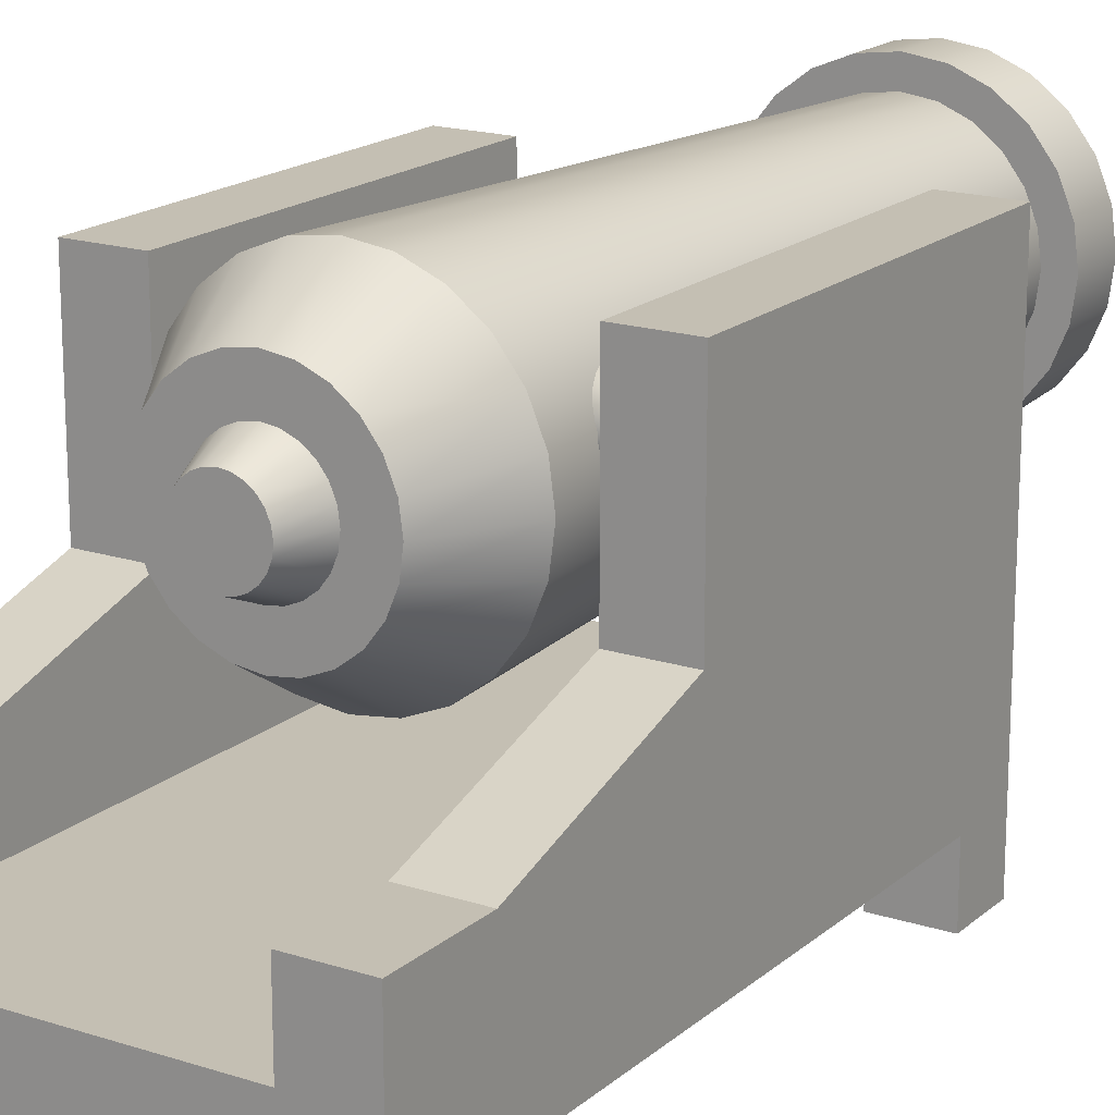
<metadata>
{"format":"obj","ext":"obj","renderer":"f3d","projection":"perspective","resolution":1024,"background":"white","views":[{"elev":17.8,"azim":32.3,"up":"+Y"}]}
</metadata>
<code>
g cannonLarge
v -1.514 2.057 3.172
v -2.172 2.057 3.172
v -1.514 2.057 2.172
v -2.172 2.057 2.172
v 2.172 4.542 -3.722
v 2.172 0 -3.722
v 2.172 4.542 0.1448
v 2.172 0.6583 -3.063
v 2.172 2.707 0.1448
v 2.172 0.6583 2.514
v 2.172 2.057 2.172
v 2.172 2.057 3.172
v 2.172 9.926e-15 2.514
v 2.172 -1.834e-13 3.172
v 2.172 1.128e-15 -3.063
v 1.514 1.692e-14 2.514
v 1.514 0.6583 2.514
v 1.514 8.122e-15 -3.063
v 1.514 0.6583 -3.063
v -1.514 0.6583 -3.722
v -1.514 0 -3.722
v -1.514 0.6583 -3.063
v -1.514 -5.866e-15 -3.063
v 1.514 -9.204e-14 3.172
v 1.514 0.6583 3.172
v -1.514 2.933e-15 2.514
v -1.514 0.6583 2.514
v -2.172 9.926e-15 2.514
v -2.172 0.6583 2.514
v -1.514 1.105e-14 3.172
v -2.172 1.105e-14 3.172
v -2.172 1.128e-15 -3.063
v -2.172 0.6583 -3.063
v 1.514 0 -3.722
v -2.172 2.657 0.1448
v -2.172 4.542 0.1448
v -2.172 0 -3.722
v -2.172 4.542 -3.722
v 1.514 2.057 3.172
v 1.514 2.057 2.172
v 1.514 1.317 3.172
v -1.514 0.6583 3.172
v -1.514 1.317 3.172
v 1.514 0.6583 -3.722
v -1.514 1.317 -3.722
v -1.514 4.542 -3.722
v 1.514 1.317 -3.722
v 1.514 4.542 -3.722
v -1.514 4.542 0.1448
v 1.514 4.542 0.1448
v 1.514 2.707 0.1448
v -1.514 4.047 -0.7742
v -1.514 4.106 -0.6978
v -1.514 3.971 -0.8328
v -1.514 3.882 -0.8696
v -1.514 3.786 -0.8821
v -1.514 4.143 -0.6089
v -1.514 4.155 -0.5135
v -1.514 4.143 -0.4181
v -1.514 4.106 -0.3292
v -1.514 4.047 -0.2528
v -1.514 3.971 -0.1942
v -1.514 3.882 -0.1574
v -1.514 3.786 -0.1449
v -1.514 3.691 -0.8696
v -1.514 2.657 0.1448
v -1.514 3.691 -0.1574
v -1.514 3.602 -0.1942
v -1.514 3.526 -0.2528
v -1.514 3.467 -0.3292
v -1.514 3.43 -0.4181
v -1.514 3.418 -0.5135
v -1.514 3.43 -0.6089
v -1.514 3.467 -0.6978
v -1.514 3.526 -0.7742
v -1.514 3.602 -0.8328
v 1.514 3.526 -0.7742
v 1.514 3.602 -0.8328
v 1.514 3.691 -0.8696
v 1.514 3.786 -0.8821
v 1.514 3.467 -0.6978
v 1.514 3.43 -0.6089
v 1.514 3.418 -0.5135
v 1.514 3.43 -0.4181
v 1.514 3.467 -0.3292
v 1.514 3.526 -0.2528
v 1.514 3.602 -0.1942
v 1.514 3.691 -0.1574
v 1.514 3.786 -0.1449
v 1.514 3.882 -0.1574
v 1.514 3.971 -0.1942
v 1.514 4.047 -0.2528
v 1.514 4.106 -0.3292
v 1.514 4.143 -0.4181
v 1.514 4.155 -0.5135
v 1.514 4.143 -0.6089
v 1.514 4.106 -0.6978
v 1.514 4.047 -0.7742
v 1.514 3.971 -0.8328
v 1.514 3.882 -0.8696
f 2 1 3
f 3 4 2
f 6 5 7
f 7 8 6
f 7 9 8
f 9 10 8
f 9 11 10
f 11 12 10
f 12 13 10
f 12 14 13
f 6 8 15
f 10 13 16
f 16 17 10
f 18 15 8
f 8 19 18
f 21 20 22
f 22 23 21
f 17 16 24
f 24 25 17
f 27 26 28
f 28 29 27
f 26 30 31
f 31 28 26
f 32 23 22
f 22 33 32
f 34 6 15
f 15 18 34
f 29 28 31
f 31 2 29
f 29 2 4
f 29 4 35
f 35 33 29
f 33 35 36
f 37 33 36
f 36 38 37
f 37 32 33
f 39 12 11
f 11 40 39
f 13 14 24
f 24 16 13
f 24 14 12
f 12 25 24
f 12 41 25
f 41 42 25
f 12 39 41
f 42 41 43
f 42 43 2
f 42 2 31
f 31 30 42
f 43 1 2
f 8 10 17
f 17 19 8
f 17 25 19
f 25 42 19
f 42 44 19
f 42 27 44
f 20 44 27
f 27 22 20
f 27 29 22
f 29 33 22
f 37 21 23
f 23 32 37
f 26 27 42
f 42 30 26
f 19 44 34
f 34 18 19
f 21 37 38
f 38 20 21
f 38 45 20
f 45 44 20
f 38 46 45
f 44 45 47
f 44 47 5
f 44 5 6
f 6 34 44
f 47 48 5
f 36 49 46
f 46 38 36
f 50 7 5
f 5 48 50
f 51 9 7
f 7 50 51
f 43 41 47
f 47 45 43
f 52 45 46
f 46 53 52
f 46 49 53
f 52 54 45
f 54 55 45
f 55 56 45
f 49 57 53
f 49 58 57
f 49 59 58
f 49 60 59
f 49 61 60
f 49 62 61
f 49 63 62
f 49 64 63
f 45 56 65
f 64 49 66
f 67 64 66
f 68 67 66
f 69 68 66
f 70 69 66
f 71 70 66
f 72 71 66
f 73 72 66
f 74 73 66
f 75 74 66
f 45 75 66
f 66 43 45
f 45 76 75
f 45 65 76
f 66 3 43
f 3 1 43
f 51 48 47
f 47 41 51
f 51 77 48
f 77 78 48
f 78 79 48
f 79 80 48
f 51 81 77
f 51 82 81
f 51 83 82
f 51 84 83
f 51 85 84
f 51 86 85
f 51 87 86
f 51 88 87
f 51 89 88
f 41 40 51
f 41 39 40
f 89 51 50
f 90 89 50
f 91 90 50
f 92 91 50
f 93 92 50
f 94 93 50
f 95 94 50
f 96 95 50
f 97 96 50
f 97 50 48
f 48 98 97
f 48 99 98
f 48 100 99
f 48 80 100
f 35 66 49
f 49 36 35
f 11 9 51
f 51 40 11
f 3 66 35
f 35 4 3
f 100 55 54
f 54 99 100
f 59 94 95
f 95 58 59
f 78 76 65
f 65 79 78
f 77 75 76
f 76 78 77
f 92 93 60
f 60 61 92
f 95 96 57
f 57 58 95
f 61 62 91
f 91 92 61
f 99 54 52
f 52 98 99
f 70 85 86
f 86 69 70
f 67 68 87
f 87 88 67
f 80 56 55
f 55 100 80
f 63 64 89
f 89 90 63
f 96 97 53
f 53 57 96
f 60 93 94
f 94 59 60
f 97 98 52
f 52 53 97
f 74 81 82
f 82 73 74
f 68 69 86
f 86 87 68
f 83 84 71
f 71 72 83
f 64 67 88
f 88 89 64
f 62 63 90
f 90 91 62
f 77 81 74
f 74 75 77
f 79 65 56
f 56 80 79
f 82 83 72
f 72 73 82
f 84 85 70
f 70 71 84
g barrel 1
v -0.9775 2.507 -6.21
v -1.197 2.793 -6.21
v -0.782 2.702 -6.21
v -0.9578 2.931 -6.21
v -0.553 2.526 -6.21
v -0.6912 2.287 -6.21
v -1.335 3.126 -6.21
v -1.068 3.198 -6.21
v -1.382 3.484 -6.21
v -1.106 3.484 -6.21
v -0.2862 2.416 -6.21
v -0.3578 2.149 -6.21
v -1.733e-13 2.378 -6.21
v -1.299e-13 2.102 -6.21
v 0.3578 2.149 -6.21
v 0.2862 2.416 -6.21
v 0.6912 2.287 -6.21
v 0.553 2.526 -6.21
v 0.9775 2.507 -6.21
v 0.782 2.702 -6.21
v 1.197 2.793 -6.21
v 0.9578 2.931 -6.21
v 1.335 3.126 -6.21
v 1.068 3.198 -6.21
v 1.382 3.484 -6.21
v 1.106 3.484 -6.21
v 1.335 3.842 -6.21
v 1.068 3.77 -6.21
v 0.9578 4.037 -6.21
v 1.197 4.175 -6.21
v 0.782 4.266 -6.21
v 0.9775 4.462 -6.21
v 0.553 4.442 -6.21
v 0.6912 4.681 -6.21
v 0.2862 4.552 -6.21
v 0.3578 4.819 -6.21
v -1.444e-13 4.59 -6.21
v -1.011e-13 4.867 -6.21
v -0.3578 4.819 -6.21
v -0.2862 4.552 -6.21
v -0.6912 4.681 -6.21
v -0.553 4.442 -6.21
v -0.9775 4.462 -6.21
v -0.782 4.266 -6.21
v -1.197 4.175 -6.21
v -0.9578 4.037 -6.21
v -1.335 3.842 -6.21
v -1.068 3.77 -6.21
v 0.3578 4.819 -6.822
v -1.588e-13 4.867 -6.822
v -0.3578 4.819 -6.822
v -0.6912 4.681 -6.822
v -0.3578 2.149 -6.822
v -0.6912 2.287 -6.822
v 1.382 3.484 -6.822
v 1.335 3.842 -6.822
v -0.9775 2.507 -6.822
v 0.6912 2.287 -6.822
v 0.3578 2.149 -6.822
v 1.335 3.126 -6.822
v 0.9775 2.507 0.3782
v 0.6912 2.287 0.3782
v 0.6517 2.832 1.143
v 0.4608 2.686 1.143
v -1.444e-14 2.102 0.3782
v -0.3578 2.149 0.3782
v -4.331e-14 2.563 1.143
v -0.2385 2.594 1.143
v 0.9775 4.462 -6.822
v 0.6912 4.681 -6.822
v 1.335 3.126 0.3782
v 0.8902 3.246 1.143
v 1.382 3.484 0.3782
v 0.9216 3.484 1.143
v -1.197 4.175 -6.822
v -0.9775 4.462 -6.822
v -1.197 2.793 -6.822
v 1.197 2.793 0.3782
v 0.7981 3.023 1.143
v -1.382 3.484 -6.822
v -1.335 3.842 -6.822
v 0.3649 3.849 1.143
v 0.2531 3.737 1.526
v 0.258 3.931 1.143
v 0.179 3.794 1.526
v 1.335 3.842 0.3782
v 0.8902 3.723 1.143
v 1.197 2.793 -6.822
v 0.3578 2.149 0.3782
v 0.2385 2.594 1.143
v 1.197 4.175 0.3782
v 0.7981 3.945 1.143
v -1.382 3.484 0.3782
v -1.335 3.842 0.3782
v -0.9216 3.484 1.143
v -0.8902 3.723 1.143
v 0.9775 4.462 0.3782
v 0.6517 4.136 1.143
v 1.197 4.175 -6.822
v -1.335 3.126 -6.822
v 0.9775 2.507 -6.822
v 0.6912 4.681 0.3782
v 0.4608 4.282 1.143
v -0.2385 4.374 1.143
v -0.4608 4.282 1.143
v -0.3578 4.819 0.3782
v -0.6912 4.681 0.3782
v 0.3578 4.819 0.3782
v 0.2385 4.374 1.143
v -1.877e-13 2.102 -6.822
v -1.197 4.175 0.3782
v -0.9775 4.462 0.3782
v -0.7981 3.945 1.143
v -0.6517 4.136 1.143
v -0.4608 2.686 1.143
v -0.6912 2.287 0.3782
v -0.6517 2.832 1.143
v -0.9775 2.507 0.3782
v 1.444e-14 4.867 0.3782
v -2.888e-14 4.406 1.143
v -1.197 2.793 0.3782
v -0.7981 3.023 1.143
v 0.3649 3.119 1.143
v 0.2531 3.231 1.526
v 0.4469 3.226 1.143
v 0.31 3.305 1.526
v -1.877e-13 2.567 -6.822
v -0.2375 2.598 -6.822
v -0.4588 2.689 -6.822
v -0.6489 2.835 -6.822
v -0.7947 3.025 -6.822
v -0.8864 3.247 -6.822
v -0.9176 3.484 -6.822
v -0.8864 3.722 -6.822
v -0.7947 3.943 -6.822
v -0.6489 4.133 -6.822
v -0.4588 4.279 -6.822
v -0.2375 4.371 -6.822
v -1.588e-13 4.402 -6.822
v 0.2375 4.371 -6.822
v 0.4588 4.279 -6.822
v 0.6489 4.133 -6.822
v 0.7947 3.943 -6.822
v 0.8864 3.722 -6.822
v 0.9176 3.484 -6.822
v 0.8864 3.247 -6.822
v 0.7947 3.025 -6.822
v 0.6489 2.835 -6.822
v 0.4588 2.689 -6.822
v 0.2375 2.598 -6.822
v 0.258 3.037 1.143
v 0.179 3.174 1.526
v -1.335 3.126 0.3782
v -0.8902 3.246 1.143
v 0.516 3.484 1.143
v 0.358 3.484 1.526
v 0.4984 3.618 1.143
v 0.3458 3.577 1.526
v -0.3649 3.119 1.143
v -0.4469 3.226 1.143
v -0.2531 3.231 1.526
v -0.31 3.305 1.526
v -0.4984 3.618 1.143
v -0.4469 3.742 1.143
v -0.3458 3.577 1.526
v -0.31 3.663 1.526
v 0.4984 3.351 1.143
v 0.3458 3.392 1.526
v 4.331e-14 3.842 1.526
v -0.09265 3.83 1.526
v -2.888e-14 4 1.143
v -0.1335 3.983 1.143
v 2.888e-14 3.126 1.526
v -0.09265 3.138 1.526
v 0.09265 3.138 1.526
v -0.179 3.174 1.526
v -0.3458 3.392 1.526
v -0.358 3.484 1.526
v 0.31 3.663 1.526
v -0.2531 3.737 1.526
v -0.179 3.794 1.526
v 0.09265 3.83 1.526
v 0.1335 2.986 1.143
v 0.4469 3.742 1.143
v -0.258 3.931 1.143
v -4.331e-14 2.968 1.143
v -0.1335 2.986 1.143
v -0.4984 3.351 1.143
v -0.516 3.484 1.143
v -0.3649 3.849 1.143
v 0.1335 3.983 1.143
v -0.258 3.037 1.143
v -1.011e-13 2.567 -2.518
v 0.2375 2.598 -2.518
v -0.2375 2.598 -2.518
v 0.4588 2.689 -2.518
v -0.4588 2.689 -2.518
v -0.6489 2.835 -2.518
v 0.6489 2.835 -2.518
v -0.7947 3.025 -2.518
v 0.7947 3.025 -2.518
v 0.8864 3.247 -2.518
v -0.8864 3.247 -2.518
v 0.9176 3.484 -2.518
v -0.9176 3.484 -2.518
v -0.8864 3.722 -2.518
v 0.8864 3.722 -2.518
v -0.7947 3.943 -2.518
v 0.7947 3.943 -2.518
v -0.6489 4.133 -2.518
v 0.6489 4.133 -2.518
v 0.4588 4.279 -2.518
v -0.4588 4.279 -2.518
v -0.2375 4.371 -2.518
v 0.2375 4.371 -2.518
v -7.219e-14 4.402 -2.518
f 102 101 103
f 103 104 102
f 105 103 101
f 101 106 105
f 107 102 104
f 104 108 107
f 109 107 108
f 108 110 109
f 111 105 106
f 106 112 111
f 113 111 112
f 112 114 113
f 113 114 115
f 115 116 113
f 116 115 117
f 117 118 116
f 118 117 119
f 119 120 118
f 120 119 121
f 121 122 120
f 122 121 123
f 123 124 122
f 124 123 125
f 125 126 124
f 126 125 127
f 127 128 126
f 129 128 127
f 127 130 129
f 131 129 130
f 130 132 131
f 133 131 132
f 132 134 133
f 135 133 134
f 134 136 135
f 137 135 136
f 136 138 137
f 137 138 139
f 139 140 137
f 140 139 141
f 141 142 140
f 142 141 143
f 143 144 142
f 144 143 145
f 145 146 144
f 146 145 147
f 147 148 146
f 110 148 147
f 147 109 110
f 102 103 101
f 103 102 104
f 105 101 103
f 101 105 106
f 107 104 102
f 104 107 108
f 109 108 107
f 108 109 110
f 111 106 105
f 106 111 112
f 113 112 111
f 112 113 114
f 113 115 114
f 115 113 116
f 116 117 115
f 117 116 118
f 118 119 117
f 119 118 120
f 120 121 119
f 121 120 122
f 122 123 121
f 123 122 124
f 124 125 123
f 125 124 126
f 126 127 125
f 127 126 128
f 129 127 128
f 127 129 130
f 131 130 129
f 130 131 132
f 133 132 131
f 132 133 134
f 135 134 133
f 134 135 136
f 137 136 135
f 136 137 138
f 137 139 138
f 139 137 140
f 140 141 139
f 141 140 142
f 142 143 141
f 143 142 144
f 144 145 143
f 145 144 146
f 146 147 145
f 147 146 148
f 110 147 148
f 147 110 109
f 138 136 149
f 149 150 138
f 138 149 136
f 149 138 150
f 141 139 151
f 151 152 141
f 141 151 139
f 151 141 152
f 153 112 106
f 106 154 153
f 153 106 112
f 106 153 154
f 125 155 156
f 156 127 125
f 125 156 155
f 156 125 127
f 154 106 101
f 101 157 154
f 154 101 106
f 101 154 157
f 139 138 150
f 150 151 139
f 139 150 138
f 150 139 151
f 158 117 115
f 115 159 158
f 158 115 117
f 115 158 159
f 123 160 155
f 155 125 123
f 123 155 160
f 155 123 125
f 162 161 163
f 163 164 162
f 162 163 161
f 163 162 164
f 166 165 167
f 167 168 166
f 166 167 165
f 167 166 168
f 134 132 169
f 169 170 134
f 134 169 132
f 169 134 170
f 172 171 173
f 173 174 172
f 172 173 171
f 173 172 174
f 176 175 145
f 145 143 176
f 176 145 175
f 145 176 143
f 177 157 101
f 101 102 177
f 177 101 157
f 101 177 102
f 161 178 179
f 179 163 161
f 161 179 178
f 179 161 163
f 181 180 109
f 109 147 181
f 181 109 180
f 109 181 147
f 183 182 184
f 184 185 183
f 183 184 182
f 184 183 185
f 174 173 186
f 186 187 174
f 174 186 173
f 186 174 187
f 175 181 147
f 147 145 175
f 175 147 181
f 147 175 145
f 121 188 160
f 160 123 121
f 121 160 188
f 160 121 123
f 165 189 190
f 190 167 165
f 165 190 189
f 190 165 167
f 187 186 191
f 191 192 187
f 187 191 186
f 191 187 192
f 194 193 195
f 195 196 194
f 194 195 193
f 195 194 196
f 191 197 198
f 198 192 191
f 191 198 197
f 198 191 192
f 130 199 169
f 169 132 130
f 130 169 199
f 169 130 132
f 180 200 107
f 107 109 180
f 180 107 200
f 107 180 109
f 119 201 188
f 188 121 119
f 119 188 201
f 188 119 121
f 189 162 164
f 164 190 189
f 189 164 162
f 164 189 190
f 198 197 202
f 202 203 198
f 198 202 197
f 202 198 203
f 143 141 152
f 152 176 143
f 143 152 141
f 152 143 176
f 205 204 206
f 206 207 205
f 205 206 204
f 206 205 207
f 203 202 208
f 208 209 203
f 203 208 202
f 208 203 209
f 159 115 114
f 114 210 159
f 159 114 115
f 114 159 210
f 212 211 213
f 213 214 212
f 212 213 211
f 213 212 214
f 210 114 112
f 112 153 210
f 210 112 114
f 112 210 153
f 179 178 171
f 171 172 179
f 179 171 178
f 171 179 172
f 136 134 170
f 170 149 136
f 136 170 134
f 170 136 149
f 214 205 207
f 207 212 214
f 214 207 205
f 207 214 212
f 156 199 130
f 130 127 156
f 156 130 199
f 130 156 127
f 201 119 117
f 117 158 201
f 201 117 119
f 117 201 158
f 166 168 215
f 215 216 166
f 166 215 168
f 215 166 216
f 216 215 217
f 217 218 216
f 216 217 215
f 217 216 218
f 220 219 206
f 206 204 220
f 220 206 219
f 206 220 204
f 209 208 219
f 219 220 209
f 209 219 208
f 219 209 220
f 221 218 217
f 217 222 221
f 221 217 218
f 217 221 222
f 224 223 225
f 225 226 224
f 224 225 223
f 225 224 226
f 228 227 157
f 157 177 228
f 177 229 228
f 177 230 229
f 177 200 230
f 200 231 230
f 200 232 231
f 200 180 232
f 180 233 232
f 180 234 233
f 180 181 234
f 181 235 234
f 181 175 235
f 175 236 235
f 175 237 236
f 175 176 237
f 176 238 237
f 176 239 238
f 176 169 239
f 176 170 169
f 176 152 170
f 152 149 170
f 152 151 149
f 151 150 149
f 240 239 169
f 241 240 169
f 241 169 199
f 242 241 199
f 243 242 199
f 243 199 156
f 244 243 156
f 245 244 156
f 245 156 155
f 246 245 155
f 246 155 160
f 247 246 160
f 248 247 160
f 248 160 188
f 249 248 188
f 250 249 188
f 250 188 201
f 227 250 201
f 157 227 201
f 154 157 201
f 154 201 158
f 153 154 158
f 153 158 159
f 159 210 153
f 228 157 227
f 157 228 177
f 177 228 229
f 177 229 230
f 177 230 200
f 200 230 231
f 200 231 232
f 200 232 180
f 180 232 233
f 180 233 234
f 180 234 181
f 181 234 235
f 181 235 175
f 175 235 236
f 175 236 237
f 175 237 176
f 176 237 238
f 176 238 239
f 176 239 169
f 176 169 170
f 176 170 152
f 152 170 149
f 152 149 151
f 151 149 150
f 240 169 239
f 241 169 240
f 241 199 169
f 242 199 241
f 243 199 242
f 243 156 199
f 244 156 243
f 245 156 244
f 245 155 156
f 246 155 245
f 246 160 155
f 247 160 246
f 248 160 247
f 248 188 160
f 249 188 248
f 250 188 249
f 250 201 188
f 227 201 250
f 157 201 227
f 154 201 157
f 154 158 201
f 153 158 154
f 153 159 158
f 159 153 210
f 251 223 224
f 224 252 251
f 251 224 223
f 224 251 252
f 200 177 102
f 102 107 200
f 200 102 177
f 102 200 107
f 193 253 254
f 254 195 193
f 193 254 253
f 254 193 195
f 256 255 257
f 257 258 256
f 256 257 255
f 257 256 258
f 260 259 261
f 261 262 260
f 260 261 259
f 261 260 262
f 264 263 265
f 265 266 264
f 264 265 263
f 265 264 266
f 225 267 268
f 268 226 225
f 225 268 267
f 268 225 226
f 270 269 271
f 271 272 270
f 270 271 269
f 271 270 272
f 274 273 275
f 275 252 274
f 252 276 274
f 252 224 276
f 224 261 276
f 224 226 261
f 226 262 261
f 226 268 262
f 268 277 262
f 268 256 277
f 256 278 277
f 256 258 278
f 258 265 278
f 258 279 265
f 279 266 265
f 279 183 266
f 183 280 266
f 183 185 280
f 185 281 280
f 185 282 281
f 282 270 281
f 282 269 270
f 274 275 273
f 275 274 252
f 252 274 276
f 252 276 224
f 224 276 261
f 224 261 226
f 226 261 262
f 226 262 268
f 268 262 277
f 268 277 256
f 256 277 278
f 256 278 258
f 258 278 265
f 258 265 279
f 279 265 266
f 279 266 183
f 183 266 280
f 183 280 185
f 185 280 281
f 185 281 282
f 282 281 270
f 282 270 269
f 268 267 255
f 255 256 268
f 268 255 267
f 255 268 256
f 283 251 252
f 252 275 283
f 283 252 251
f 252 283 275
f 258 257 284
f 284 279 258
f 258 284 257
f 284 258 279
f 281 270 272
f 272 285 281
f 281 272 270
f 272 281 285
f 286 273 274
f 274 287 286
f 286 274 273
f 274 286 287
f 289 288 277
f 277 278 289
f 289 277 288
f 277 289 278
f 290 264 266
f 266 280 290
f 290 266 264
f 266 290 280
f 282 291 271
f 271 269 282
f 282 271 291
f 271 282 269
f 168 167 190
f 190 164 168
f 164 215 168
f 164 163 215
f 163 217 215
f 163 179 217
f 179 286 217
f 179 283 286
f 179 251 283
f 179 172 251
f 172 223 251
f 172 225 223
f 172 267 225
f 172 174 267
f 174 255 267
f 174 187 255
f 187 257 255
f 187 284 257
f 187 192 284
f 192 182 284
f 192 184 182
f 192 291 184
f 192 198 291
f 198 271 291
f 271 198 214
f 272 271 214
f 272 214 213
f 285 272 213
f 290 285 213
f 264 290 213
f 264 213 196
f 263 264 196
f 263 196 195
f 289 263 195
f 288 289 195
f 288 195 254
f 260 288 254
f 259 260 254
f 292 259 254
f 292 254 222
f 287 292 222
f 286 287 222
f 222 217 286
f 168 190 167
f 190 168 164
f 164 168 215
f 164 215 163
f 163 215 217
f 163 217 179
f 179 217 286
f 179 286 283
f 179 283 251
f 179 251 172
f 172 251 223
f 172 223 225
f 172 225 267
f 172 267 174
f 174 267 255
f 174 255 187
f 187 255 257
f 187 257 284
f 187 284 192
f 192 284 182
f 192 182 184
f 192 184 291
f 192 291 198
f 198 291 271
f 271 214 198
f 272 214 271
f 272 213 214
f 285 213 272
f 290 213 285
f 264 213 290
f 264 196 213
f 263 196 264
f 263 195 196
f 289 195 263
f 288 195 289
f 288 254 195
f 260 254 288
f 259 254 260
f 292 254 259
f 292 222 254
f 287 222 292
f 286 222 287
f 222 286 217
f 198 203 214
f 203 205 214
f 203 209 205
f 209 204 205
f 209 220 204
f 198 214 203
f 203 214 205
f 203 205 209
f 209 205 204
f 209 204 220
f 277 288 260
f 260 262 277
f 277 260 288
f 260 277 262
f 286 283 275
f 275 273 286
f 286 275 283
f 275 286 273
f 253 221 222
f 222 254 253
f 253 222 221
f 222 253 254
f 185 184 291
f 291 282 185
f 185 291 184
f 291 185 282
f 287 274 276
f 276 292 287
f 287 276 274
f 276 287 292
f 263 289 278
f 278 265 263
f 263 278 289
f 278 263 265
f 211 194 196
f 196 213 211
f 211 196 194
f 196 211 213
f 284 182 183
f 183 279 284
f 284 183 182
f 183 284 279
f 280 281 285
f 285 290 280
f 280 285 281
f 285 280 290
f 292 276 261
f 261 259 292
f 292 261 276
f 261 292 259
f 294 293 295
f 295 296 294
f 295 297 296
f 297 298 296
f 298 299 296
f 298 300 299
f 300 301 299
f 300 302 301
f 300 303 302
f 303 304 302
f 303 305 304
f 305 306 304
f 306 307 304
f 306 308 307
f 308 309 307
f 308 310 309
f 310 311 309
f 310 312 311
f 310 313 312
f 313 314 312
f 314 315 312
f 314 316 315
f 294 295 293
f 295 294 296
f 295 296 297
f 297 296 298
f 298 296 299
f 298 299 300
f 300 299 301
f 300 301 302
f 300 302 303
f 303 302 304
f 303 304 305
f 305 304 306
f 306 304 307
f 306 307 308
f 308 307 309
f 308 309 310
f 310 309 311
f 310 311 312
f 310 312 313
f 313 312 314
f 314 312 315
f 314 315 316
f 308 235 236
f 236 310 308
f 308 236 235
f 236 308 310
f 293 294 250
f 250 227 293
f 293 250 294
f 250 293 227
f 240 315 316
f 316 239 240
f 240 316 315
f 316 240 239
f 247 248 299
f 299 301 247
f 247 299 248
f 299 247 301
f 295 293 227
f 227 228 295
f 295 227 293
f 227 295 228
f 242 311 312
f 312 241 242
f 242 312 311
f 312 242 241
f 244 245 304
f 304 307 244
f 244 304 245
f 304 244 307
f 146 148 194
f 194 211 146
f 146 194 148
f 194 146 211
f 296 299 248
f 248 249 296
f 296 248 299
f 248 296 249
f 298 230 231
f 231 300 298
f 298 231 230
f 231 298 300
f 207 142 144
f 144 212 207
f 207 144 142
f 144 207 212
f 186 128 129
f 129 191 186
f 186 129 128
f 129 186 191
f 237 313 310
f 310 236 237
f 237 310 313
f 310 237 236
f 116 189 165
f 165 113 116
f 116 165 189
f 165 116 113
f 303 232 233
f 233 305 303
f 303 233 232
f 233 303 305
f 239 316 314
f 314 238 239
f 239 314 316
f 314 239 238
f 309 243 244
f 244 307 309
f 309 244 243
f 244 309 307
f 238 314 313
f 313 237 238
f 238 313 314
f 313 238 237
f 305 233 234
f 234 306 305
f 305 234 233
f 234 305 306
f 302 246 247
f 247 301 302
f 302 247 246
f 247 302 301
f 300 231 232
f 232 303 300
f 300 232 231
f 232 300 303
f 297 295 228
f 228 229 297
f 297 228 295
f 228 297 229
f 298 297 229
f 229 230 298
f 298 229 297
f 229 298 230
f 306 234 235
f 235 308 306
f 306 235 234
f 235 306 308
f 245 246 302
f 302 304 245
f 245 302 246
f 302 245 304
f 108 104 221
f 221 253 108
f 108 221 104
f 221 108 253
f 241 312 315
f 315 240 241
f 241 315 312
f 315 241 240
f 294 296 249
f 249 250 294
f 294 249 296
f 249 294 250
f 242 243 309
f 309 311 242
f 242 309 243
f 309 242 311
f 113 165 166
f 166 111 113
f 113 166 165
f 166 113 111
f 103 105 216
f 216 218 103
f 103 216 105
f 216 103 218
f 202 197 131
f 131 133 202
f 202 131 197
f 131 202 133
f 120 161 162
f 162 118 120
f 120 162 161
f 162 120 118
f 171 124 126
f 126 173 171
f 171 126 124
f 126 171 173
f 212 144 146
f 146 211 212
f 212 146 144
f 146 212 211
f 206 140 142
f 142 207 206
f 206 142 140
f 142 206 207
f 219 208 135
f 135 137 219
f 219 135 208
f 135 219 137
f 110 108 253
f 253 193 110
f 110 253 108
f 253 110 193
f 120 122 178
f 178 161 120
f 120 178 122
f 178 120 161
f 208 202 133
f 133 135 208
f 208 133 202
f 133 208 135
f 178 122 124
f 124 171 178
f 178 124 122
f 124 178 171
f 206 219 137
f 137 140 206
f 206 137 219
f 137 206 140
f 129 131 197
f 197 191 129
f 129 197 131
f 197 129 191
f 173 126 128
f 128 186 173
f 173 128 126
f 128 173 186
f 118 162 189
f 189 116 118
f 118 189 162
f 189 118 116
f 104 103 218
f 218 221 104
f 104 218 103
f 218 104 221
f 105 111 166
f 166 216 105
f 105 166 111
f 166 105 216
f 148 110 193
f 193 194 148
f 148 193 110
f 193 148 194

</code>
